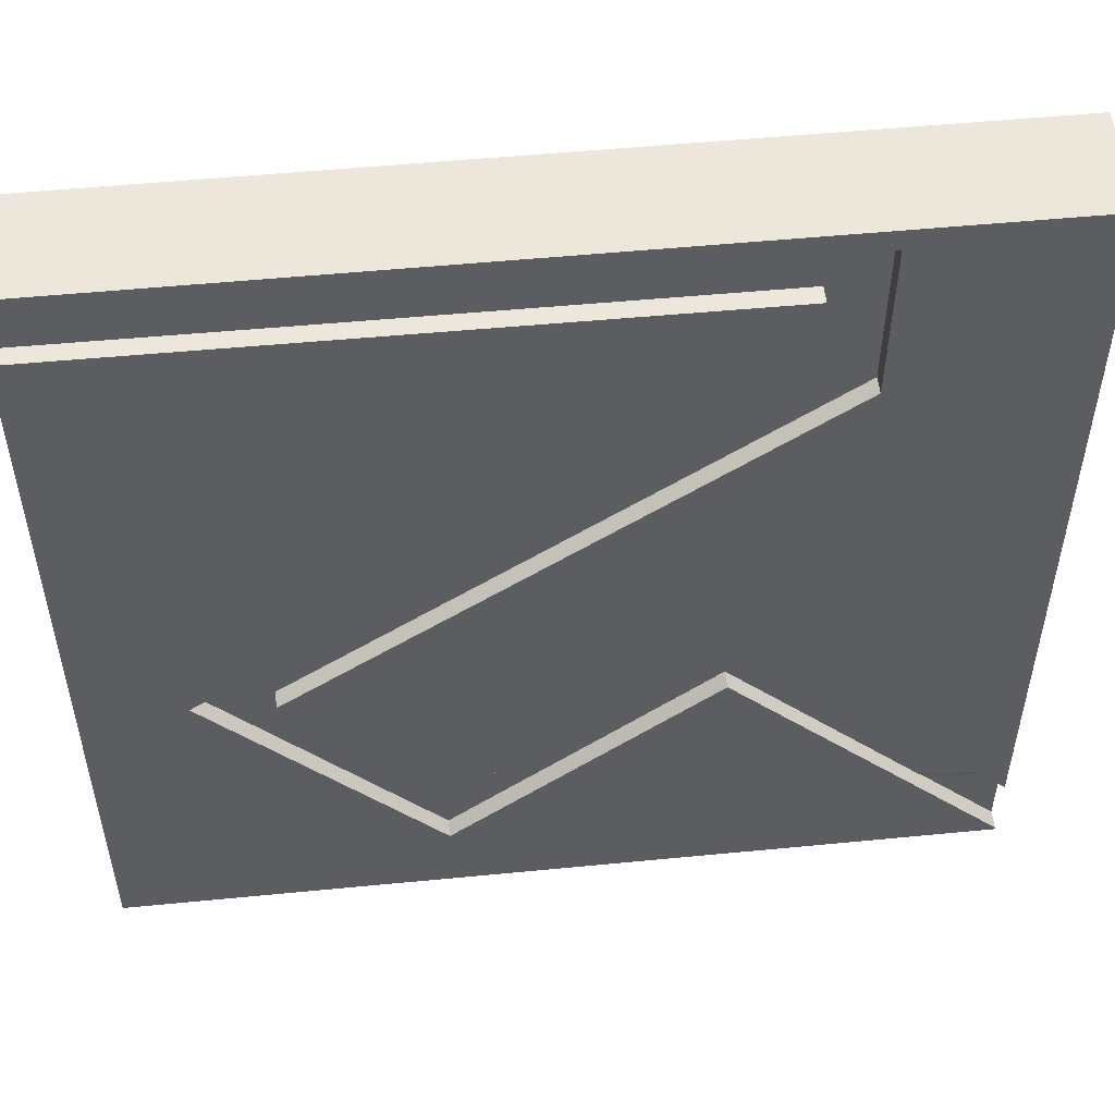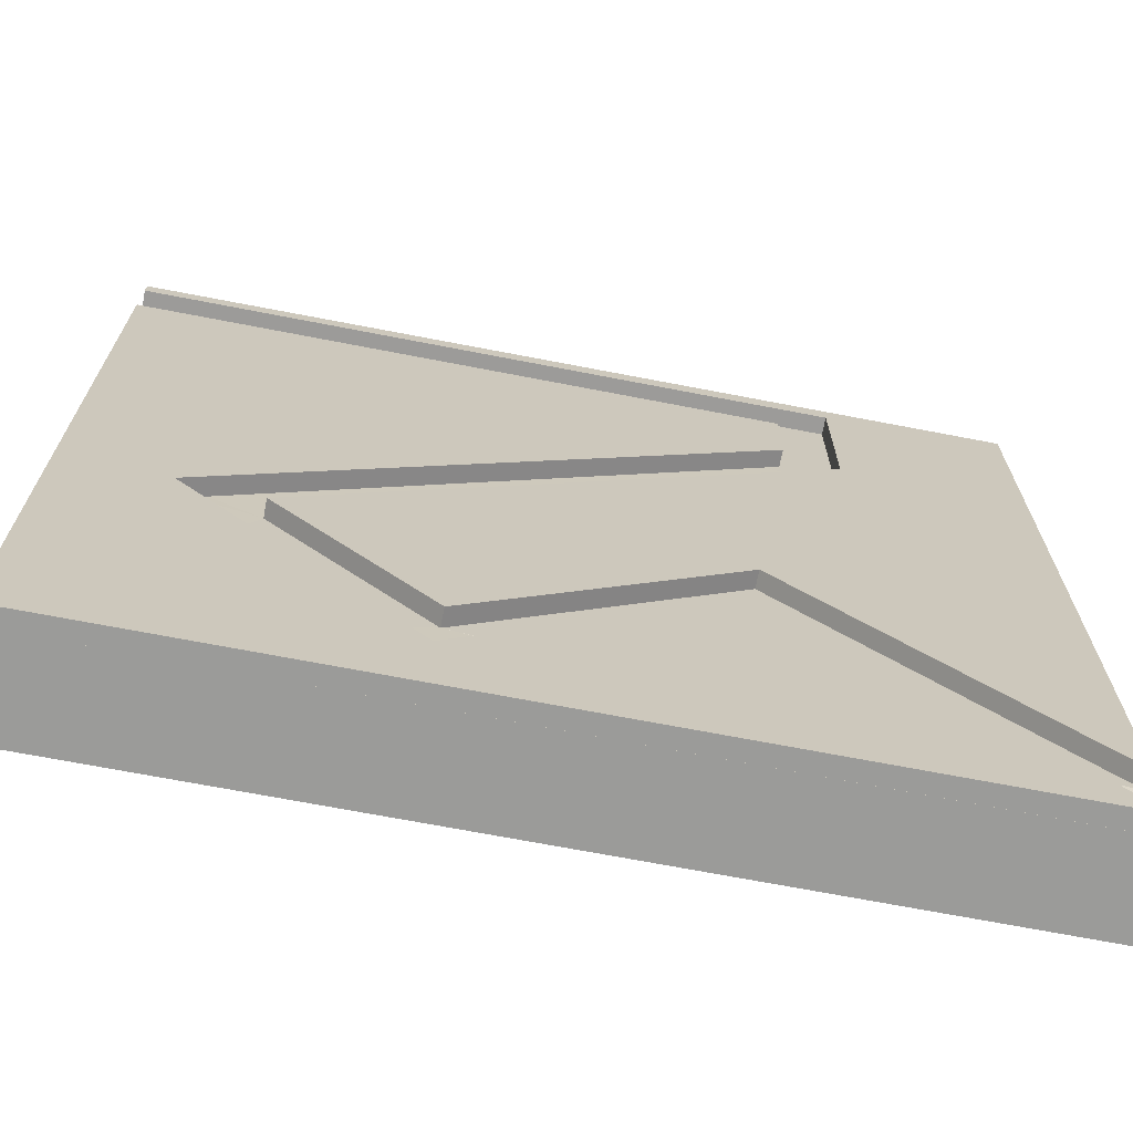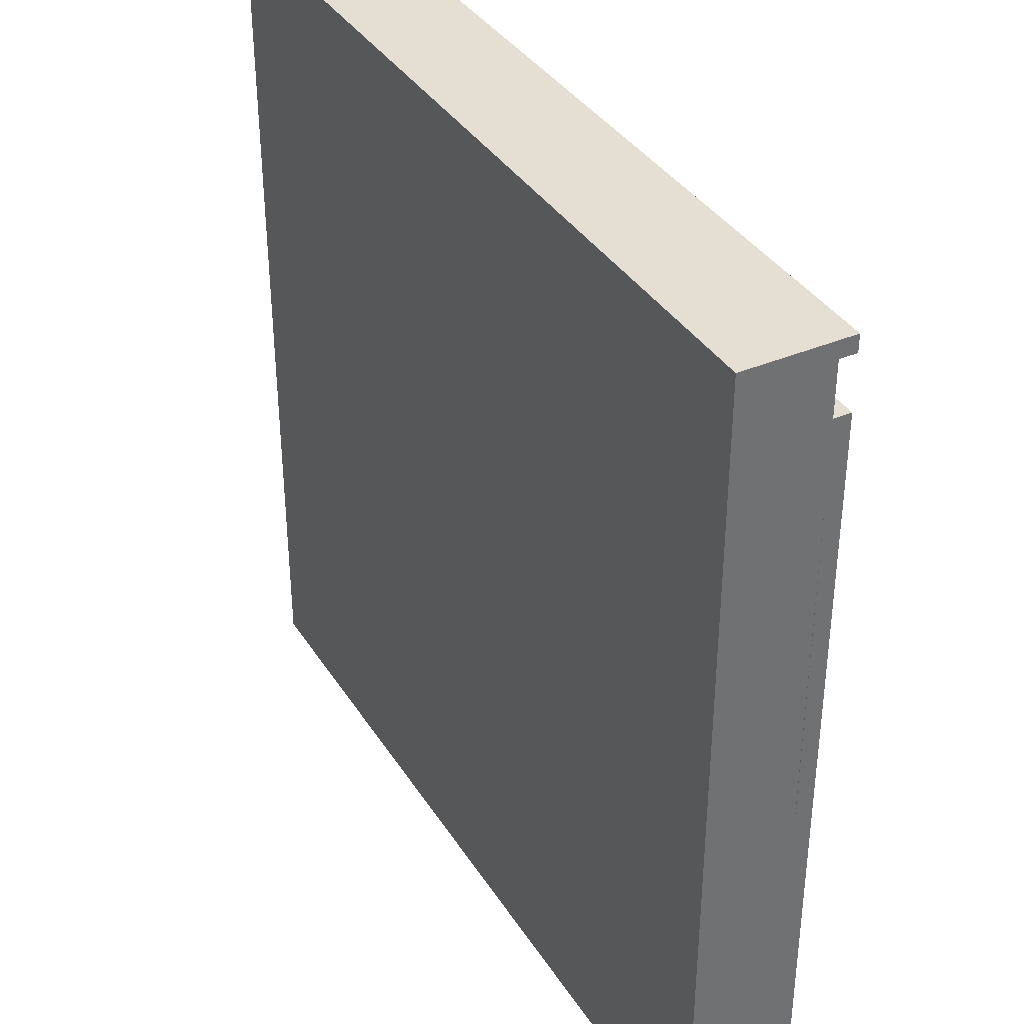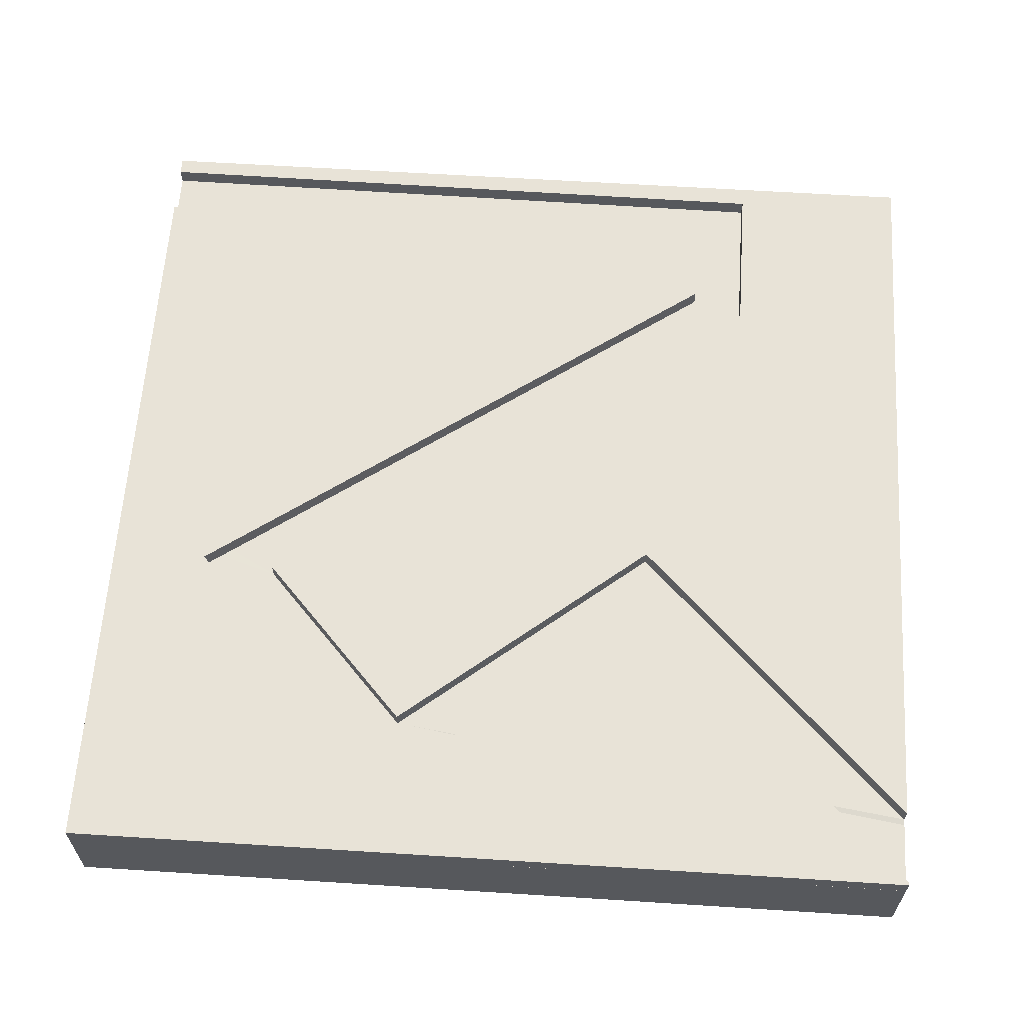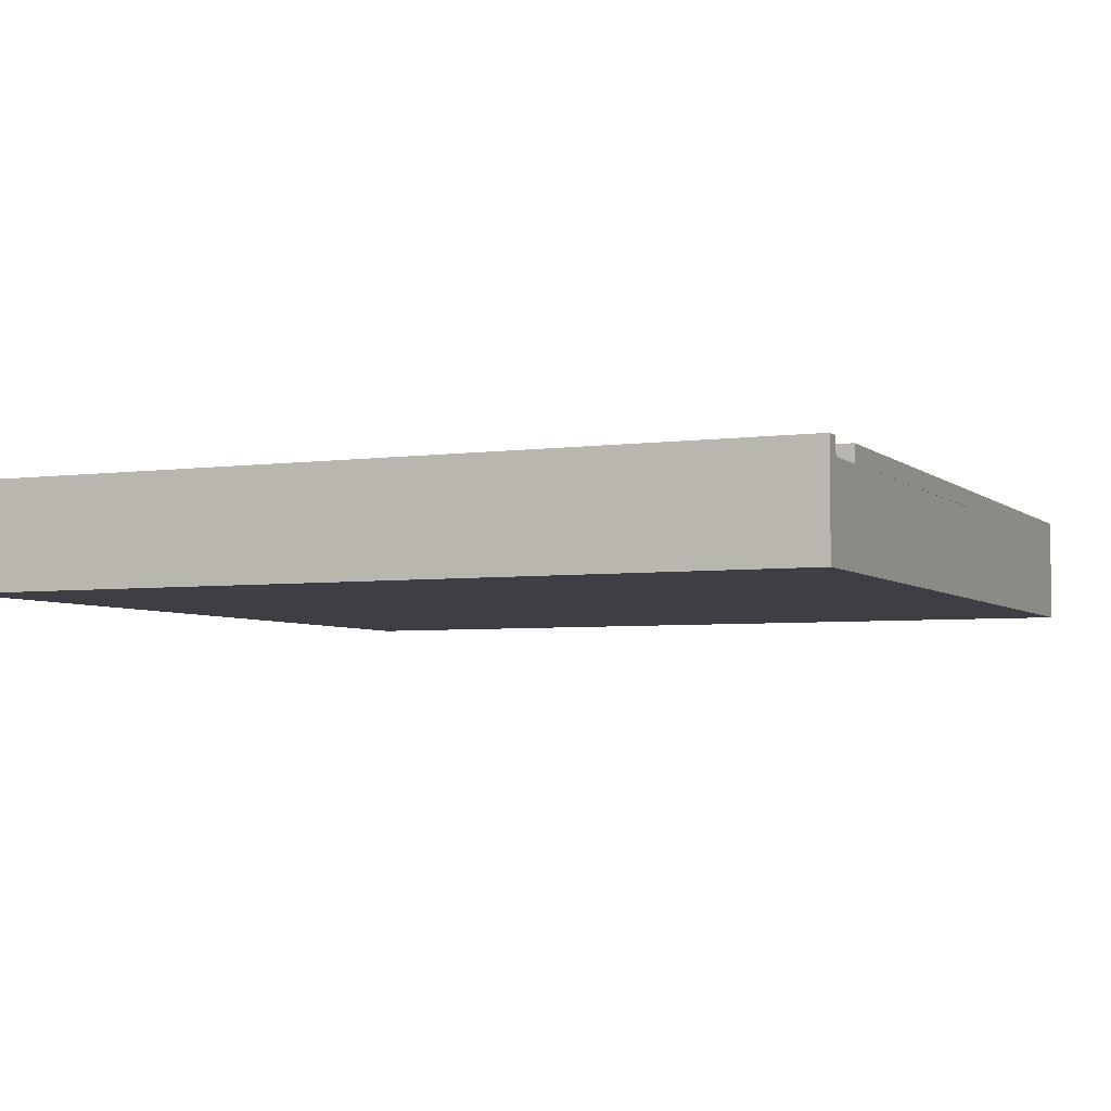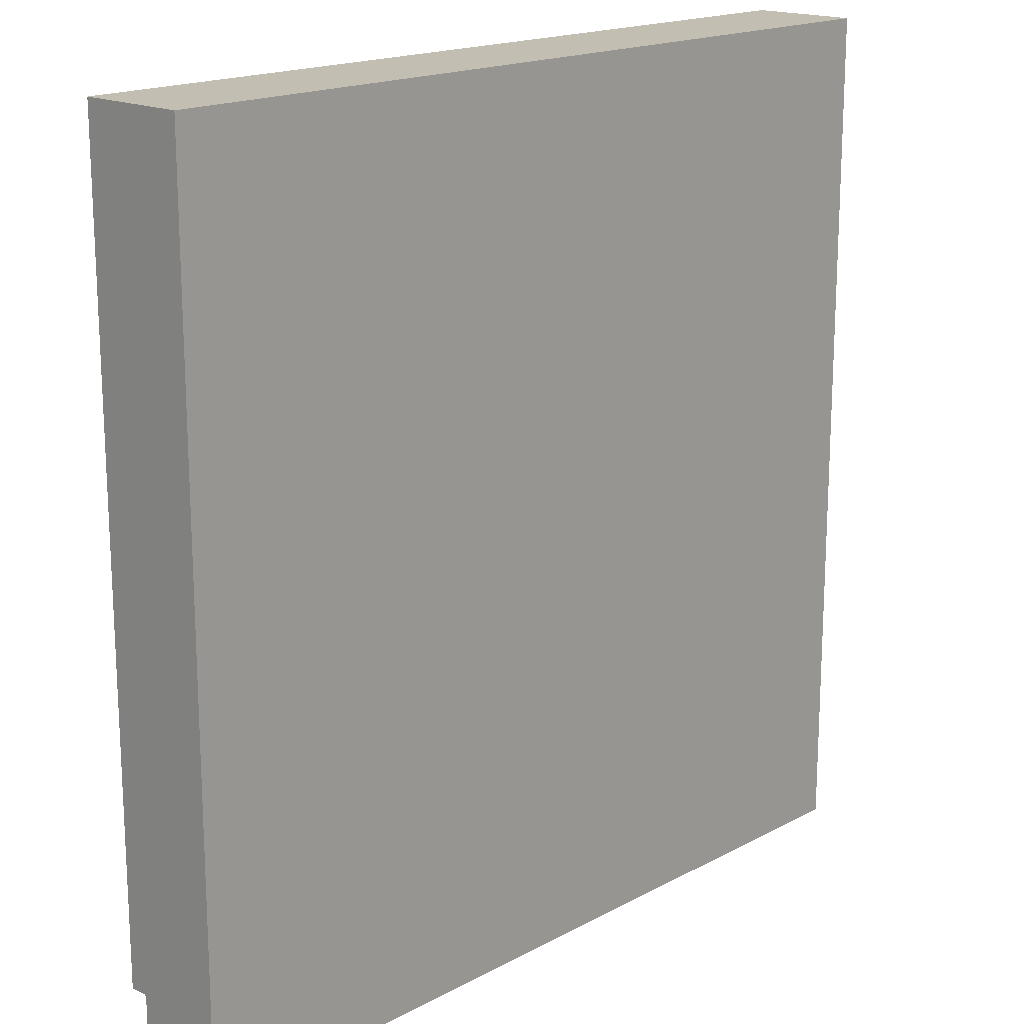
<metadata>
{"format":"obj","ext":"obj","renderer":"f3d","projection":"perspective","resolution":1024,"background":"white","views":[{"elev":52.4,"azim":174.0,"up":"+Z"},{"elev":-69.6,"azim":169.1,"up":"+Z"},{"elev":37.2,"azim":61.3,"up":"+Z"},{"elev":61.8,"azim":-176.3,"up":"+Y"},{"elev":-4.5,"azim":23.9,"up":"+Y"},{"elev":17.5,"azim":-46.6,"up":"+Z"}]}
</metadata>
<code>
o Map.002
v -10 -1.25 10
v -10 1.25 10
v -3.538 0.8431 -1.67
v -10 -1.25 -10
v 2.405 0.8419 -6.527
v -10 1.25 -10
v 5.935 0.8371 -2.648
v -5.836 0.8515 5.761
v 10 -1.25 10
v 10 1.25 10
v -5.852 0.8402 9.514
v 10 -1.25 -10
v 10 1.25 -10
v -3.451 0.8169 -3.307
v 2.532 0.8169 -8.189
v 7.696 0.8169 -2.46
v -4.608 0.8169 6.401
v -4.636 0.8169 8.32
v -10 1.25 -9.934
v -10 1.25 -8.224
v -10 0.8412 -8.224
v -10 0.8189 -8.359
v -10 0.8169 -9.934
v -10 0.8169 -10
v -10 0.8154 -10
v 10 0.8453 -10
v 10 0.8451 -10
v 10 1.25 9.604
v 10 1.25 8.372
v 10 0.847 -1.331
v 10 0.8424 -0.3997
v 10 0.8508 9.604
v 10 0.8496 8.372
v -5.836 1.25 5.761
v -3.538 1.25 -1.67
v -3.451 1.25 -3.307
v 2.405 1.25 -6.527
v 2.532 1.25 -8.189
v -5.852 1.25 9.514
v -4.608 1.25 6.401
v -4.636 1.25 8.32
v 5.935 1.25 -2.648
v 7.696 1.25 -2.46
f 24 19 6
f 1 21 22
f 6 27 24
f 12 25 26
f 9 31 32
f 33 13 29
f 10 1 9
f 12 1 4
f 2 39 34
f 13 38 43
f 26 5 7
f 32 39 28
f 42 5 37
f 8 42 34
f 3 20 35
f 39 8 34
f 3 37 5
f 16 15 27
f 41 33 29
f 16 38 15
f 17 43 16
f 14 19 23
f 18 40 17
f 14 38 36
f 24 23 19
f 25 4 22
f 4 1 22
f 1 2 21
f 2 20 21
f 6 13 27
f 12 4 25
f 28 10 32
f 10 9 32
f 9 12 31
f 12 26 30
f 31 12 30
f 33 27 13
f 10 2 1
f 12 9 1
f 42 37 35
f 35 20 34
f 20 2 34
f 2 10 39
f 10 28 39
f 34 42 35
f 43 40 29
f 40 41 29
f 13 6 38
f 6 19 38
f 19 36 38
f 43 29 13
f 26 25 5
f 25 22 5
f 22 21 5
f 21 3 5
f 31 30 7
f 30 26 7
f 11 32 8
f 32 31 7
f 7 8 32
f 32 11 39
f 42 7 5
f 8 7 42
f 3 21 20
f 39 11 8
f 3 35 37
f 33 18 17
f 33 17 16
f 23 24 15
f 24 27 15
f 15 14 23
f 27 33 16
f 41 18 33
f 16 43 38
f 17 40 43
f 14 36 19
f 18 41 40
f 14 15 38

</code>
